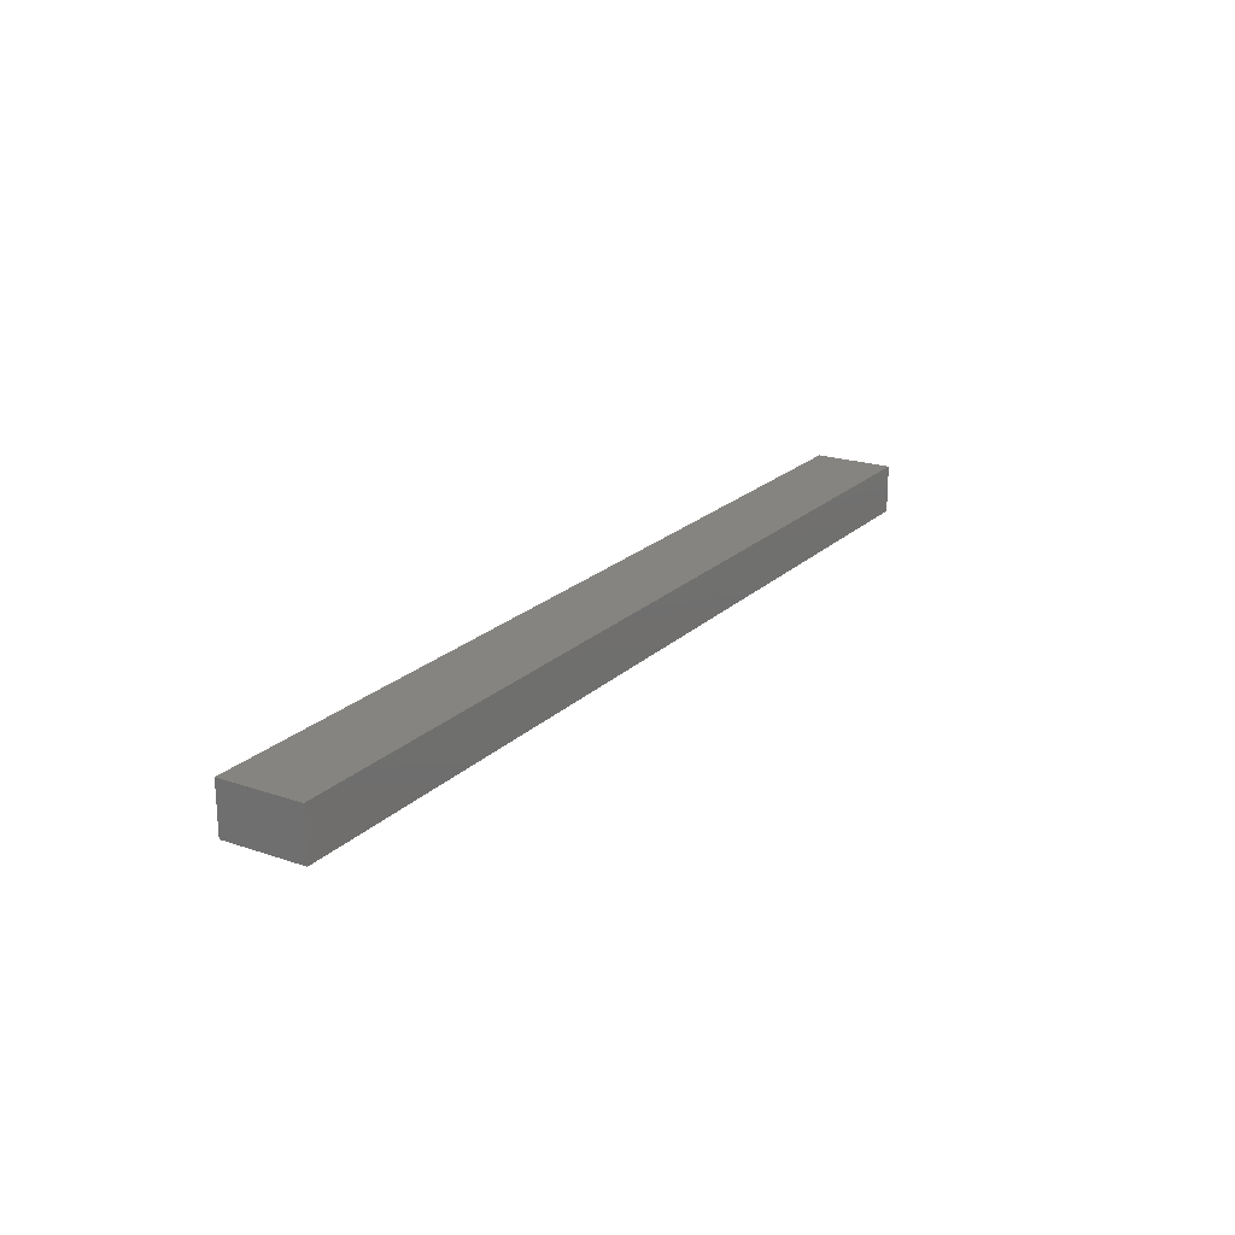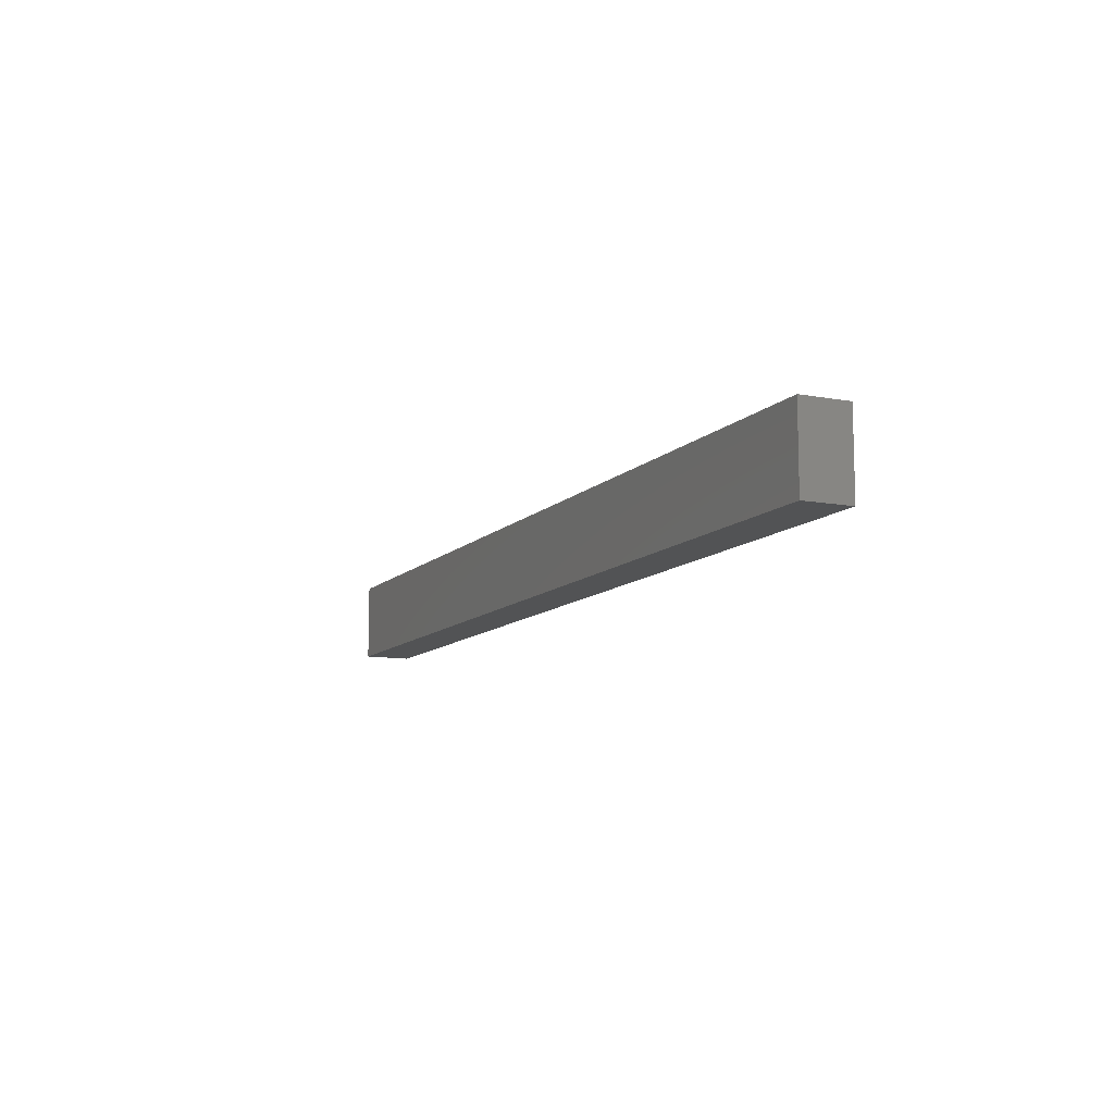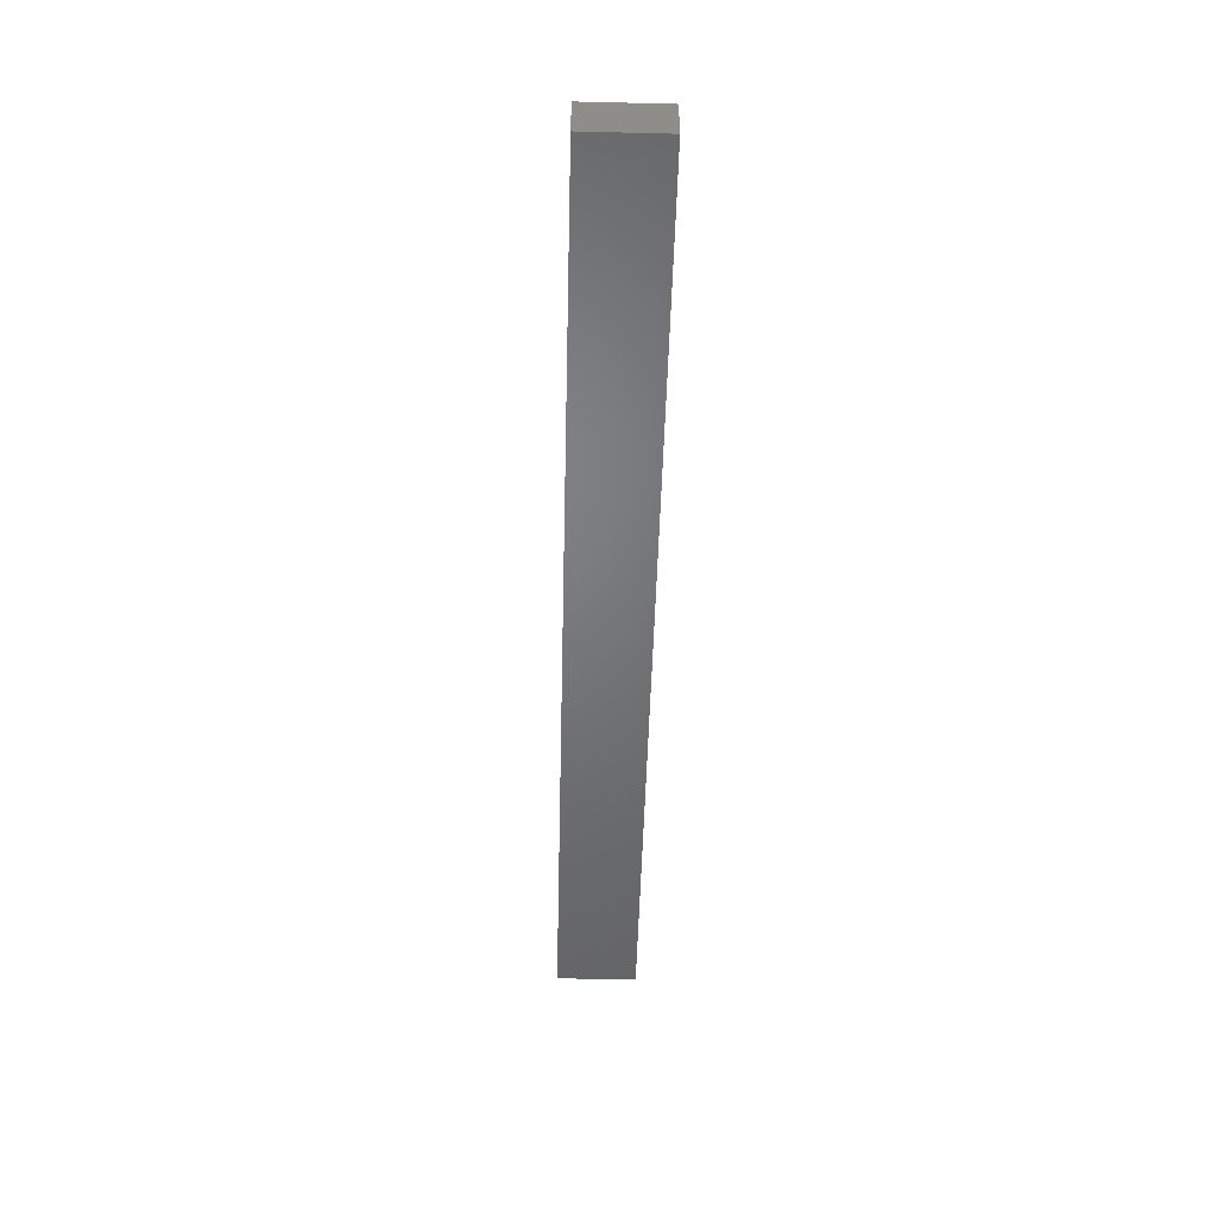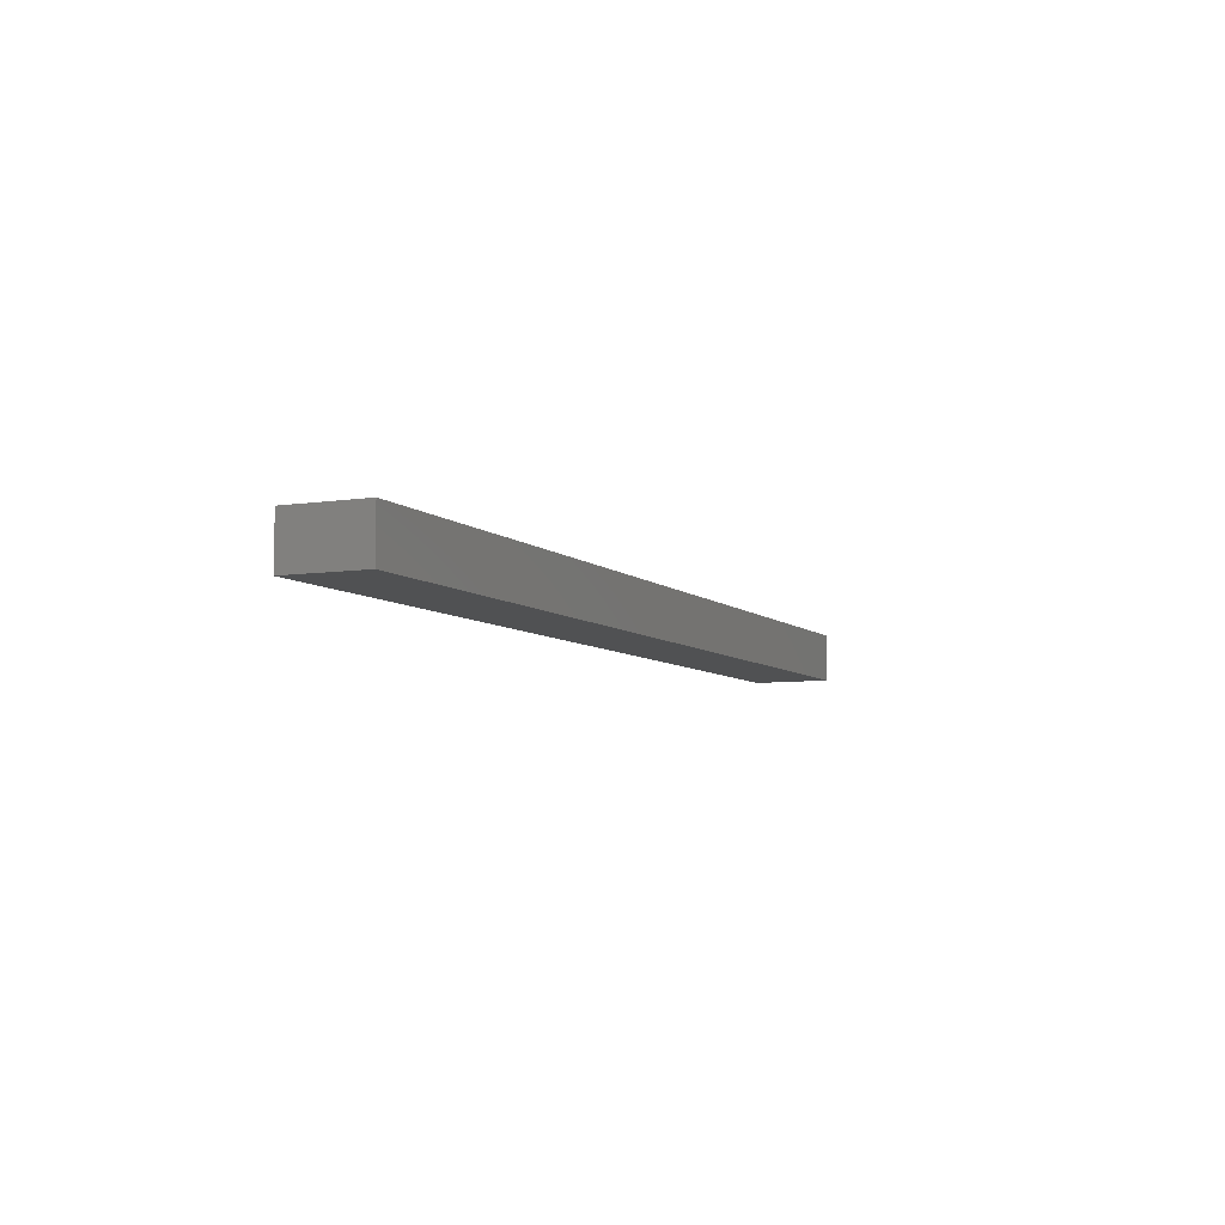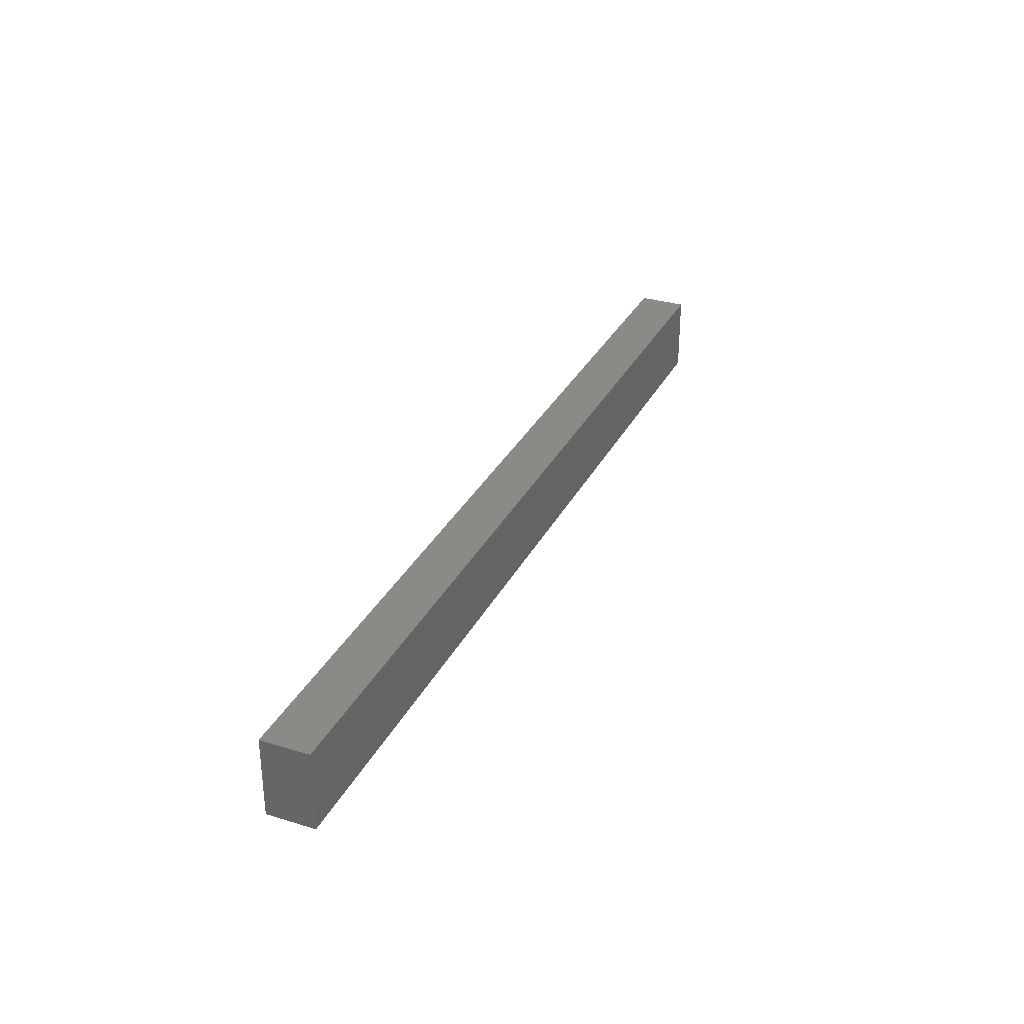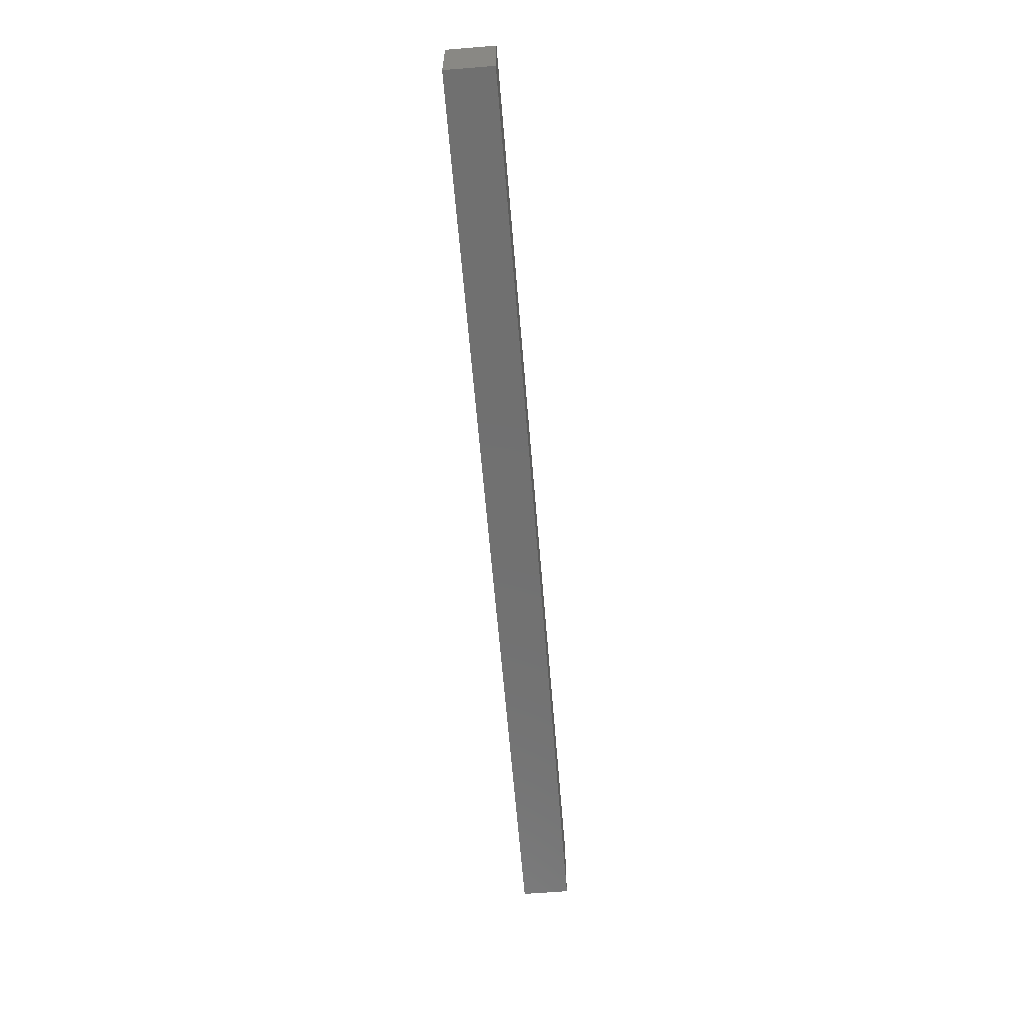
<metadata>
{"format":"stl","ext":"stl","renderer":"f3d","projection":"perspective","resolution":1024,"background":"white","views":[{"elev":20.6,"azim":-58.4,"up":"+Y"},{"elev":-10.6,"azim":65.1,"up":"+Z"},{"elev":-50.3,"azim":88.5,"up":"+Y"},{"elev":-6.8,"azim":-65.7,"up":"+Y"},{"elev":31.6,"azim":113.3,"up":"+Z"},{"elev":-62.5,"azim":-85.3,"up":"+Z"}]}
</metadata>
<code>
# stl→obj: 8 verts, 12 faces
v 35.36 1.812 44
v 70.71 0 44
v 70.71 1.812 44
v 35.36 0 44
v 70.71 1.812 41
v 35.36 1.812 41
v 35.36 0 41
v 70.71 0 41
f 1 2 3
f 2 1 4
f 5 1 3
f 1 5 6
f 7 5 8
f 5 7 6
f 7 2 4
f 2 7 8
f 7 1 6
f 1 7 4
f 2 5 3
f 5 2 8

</code>
